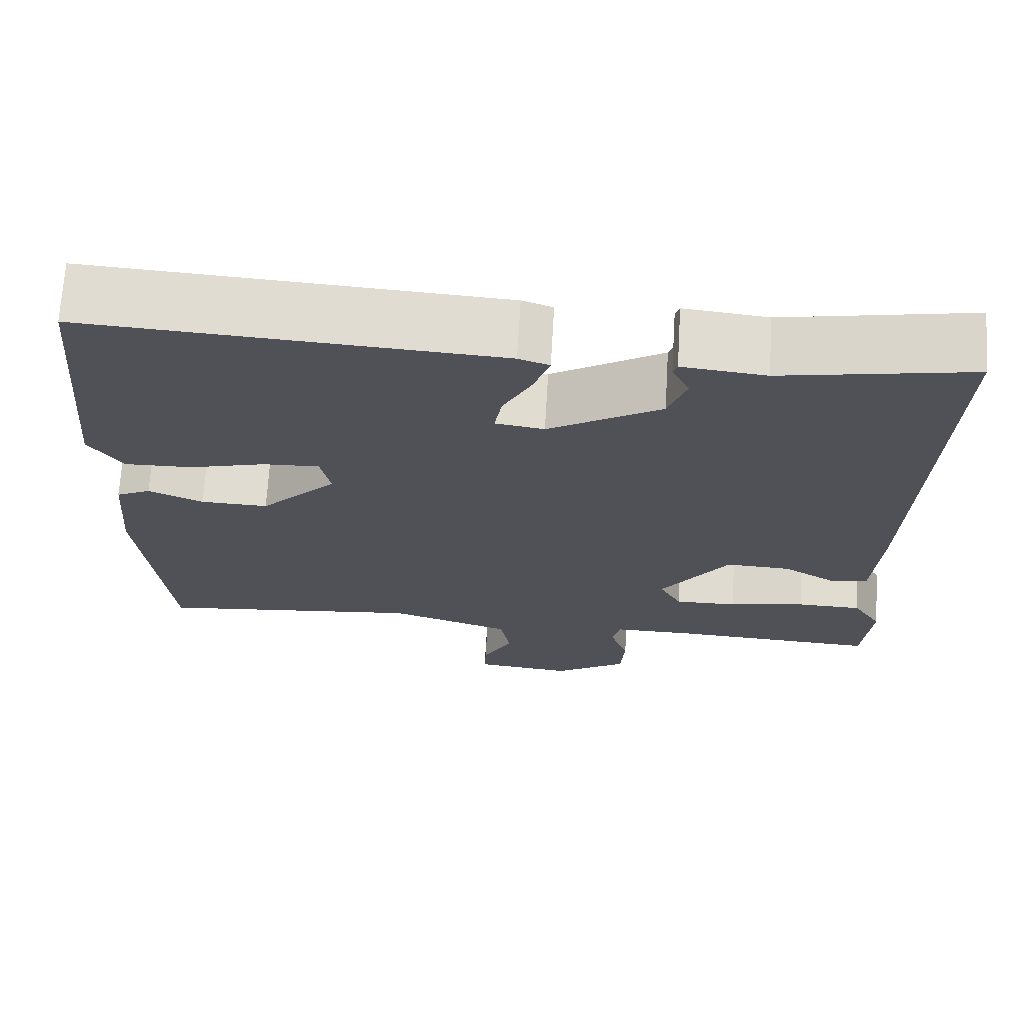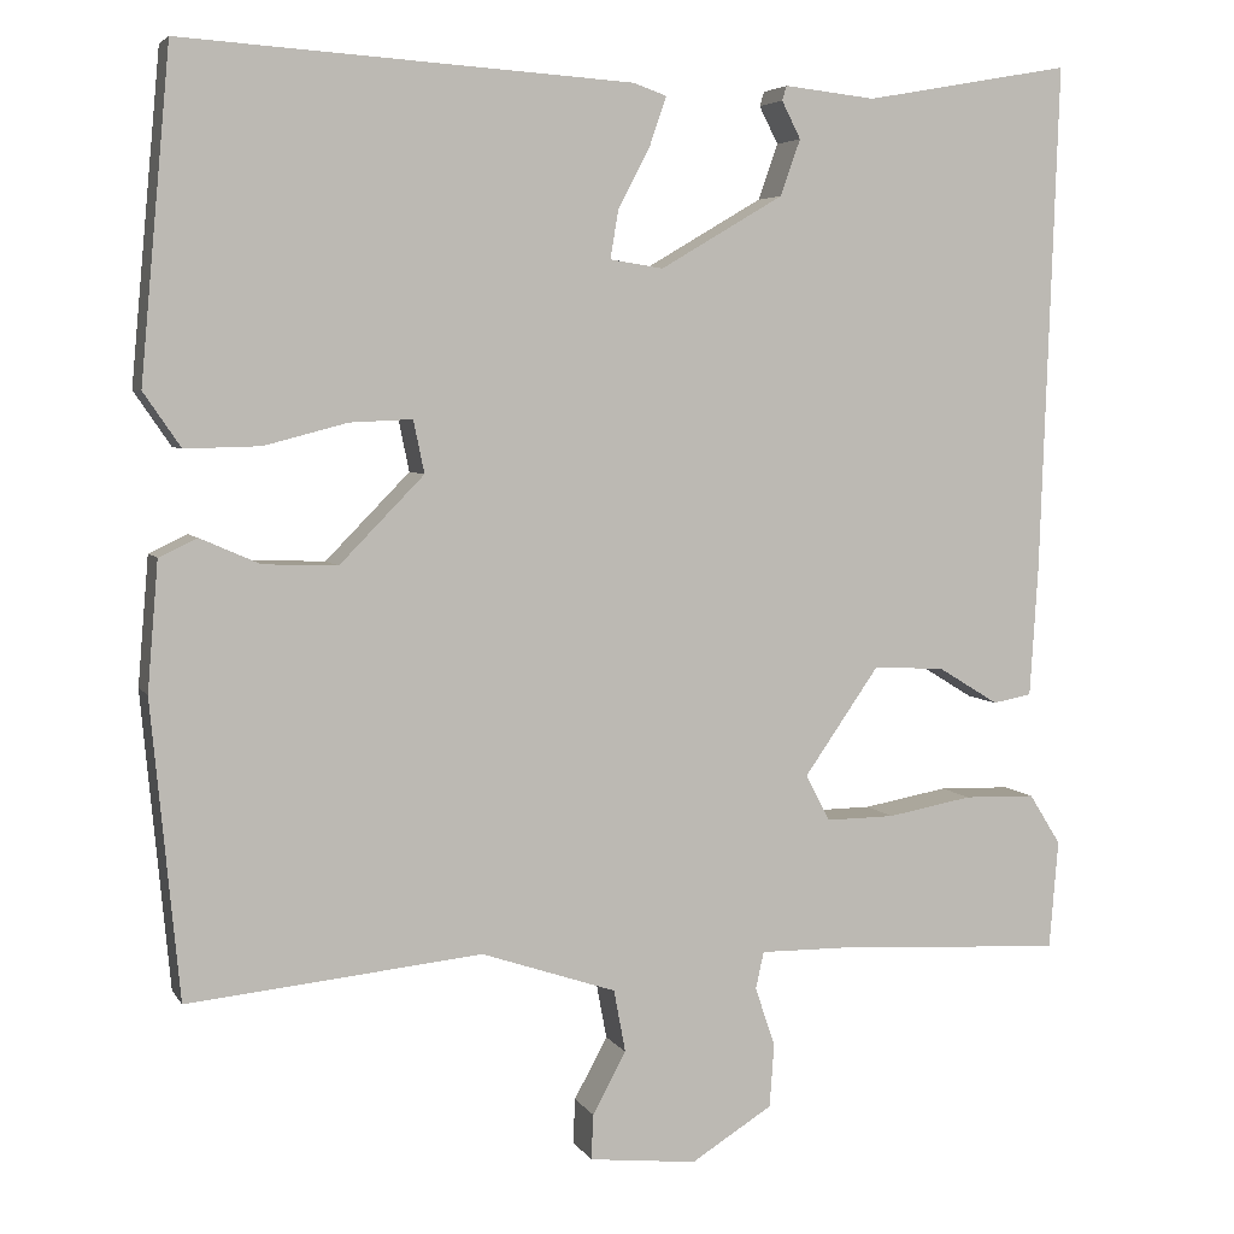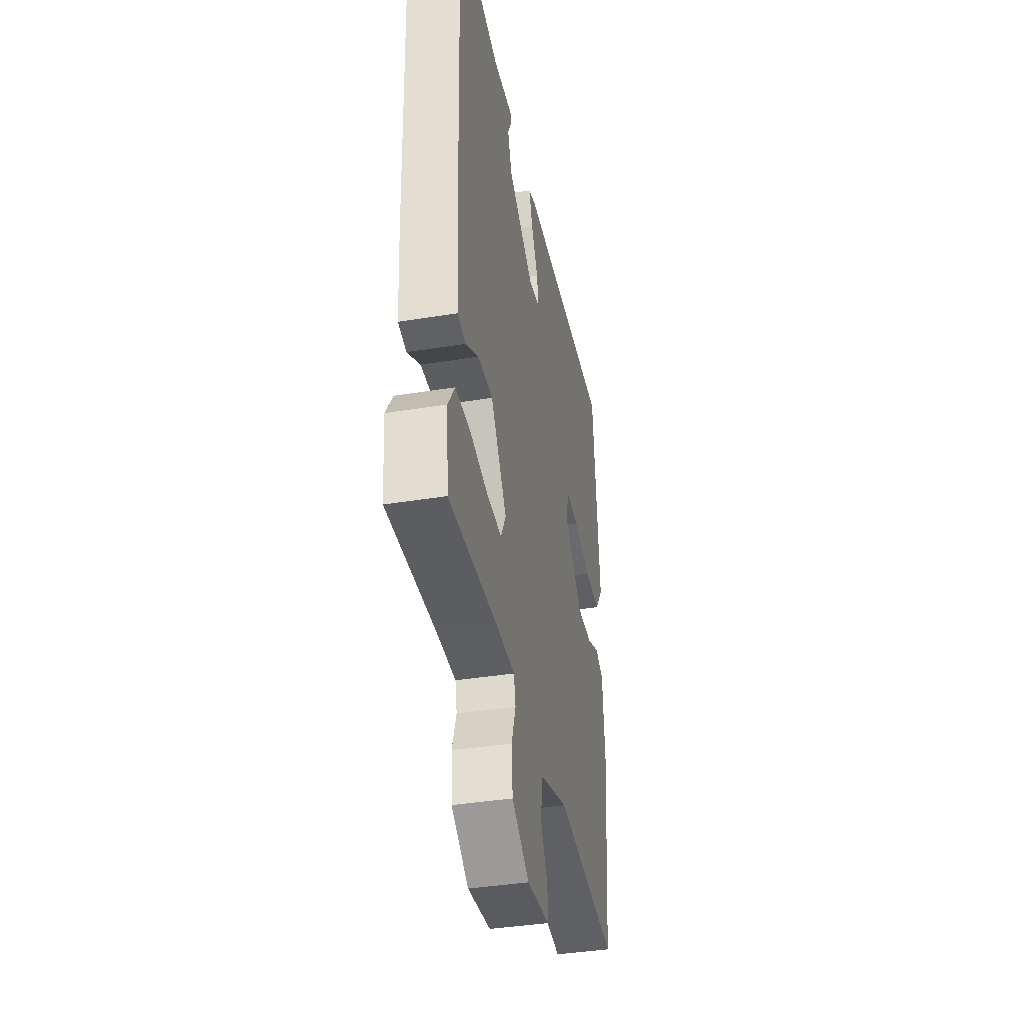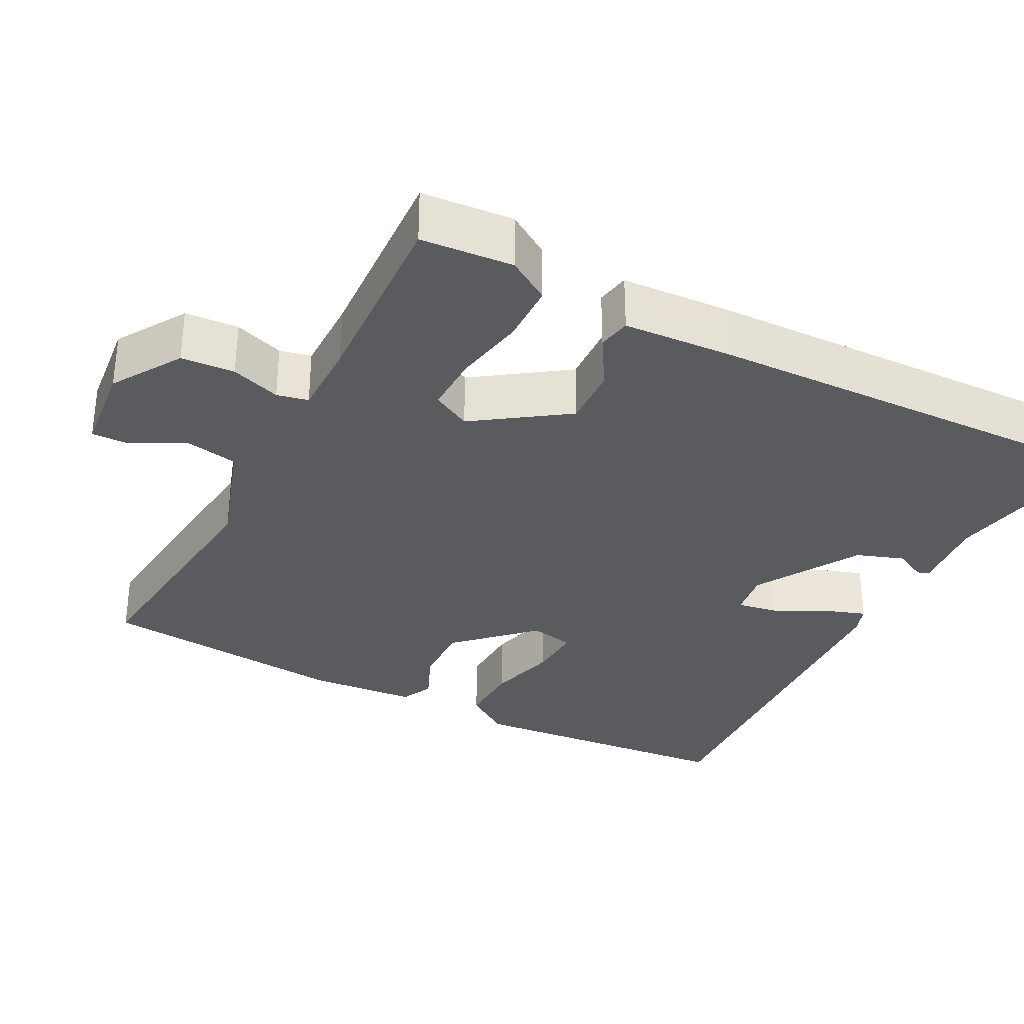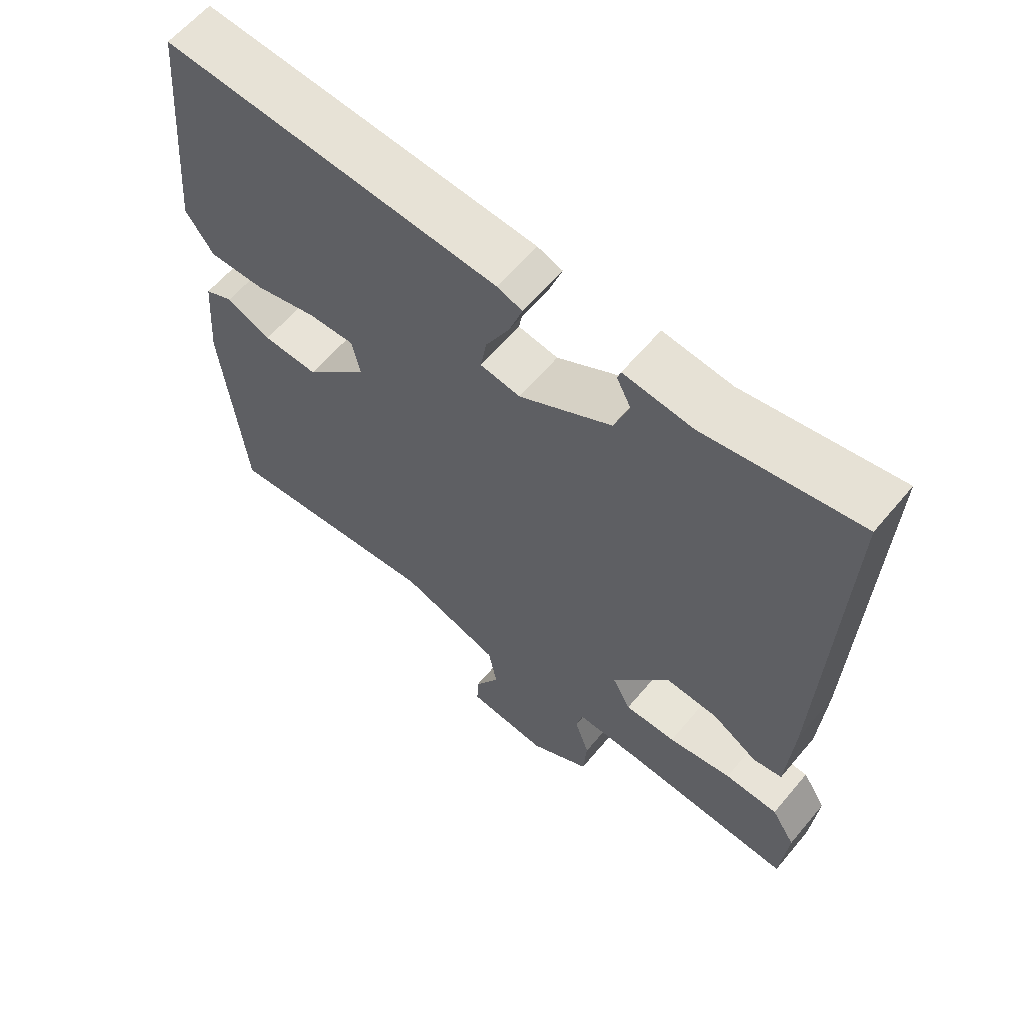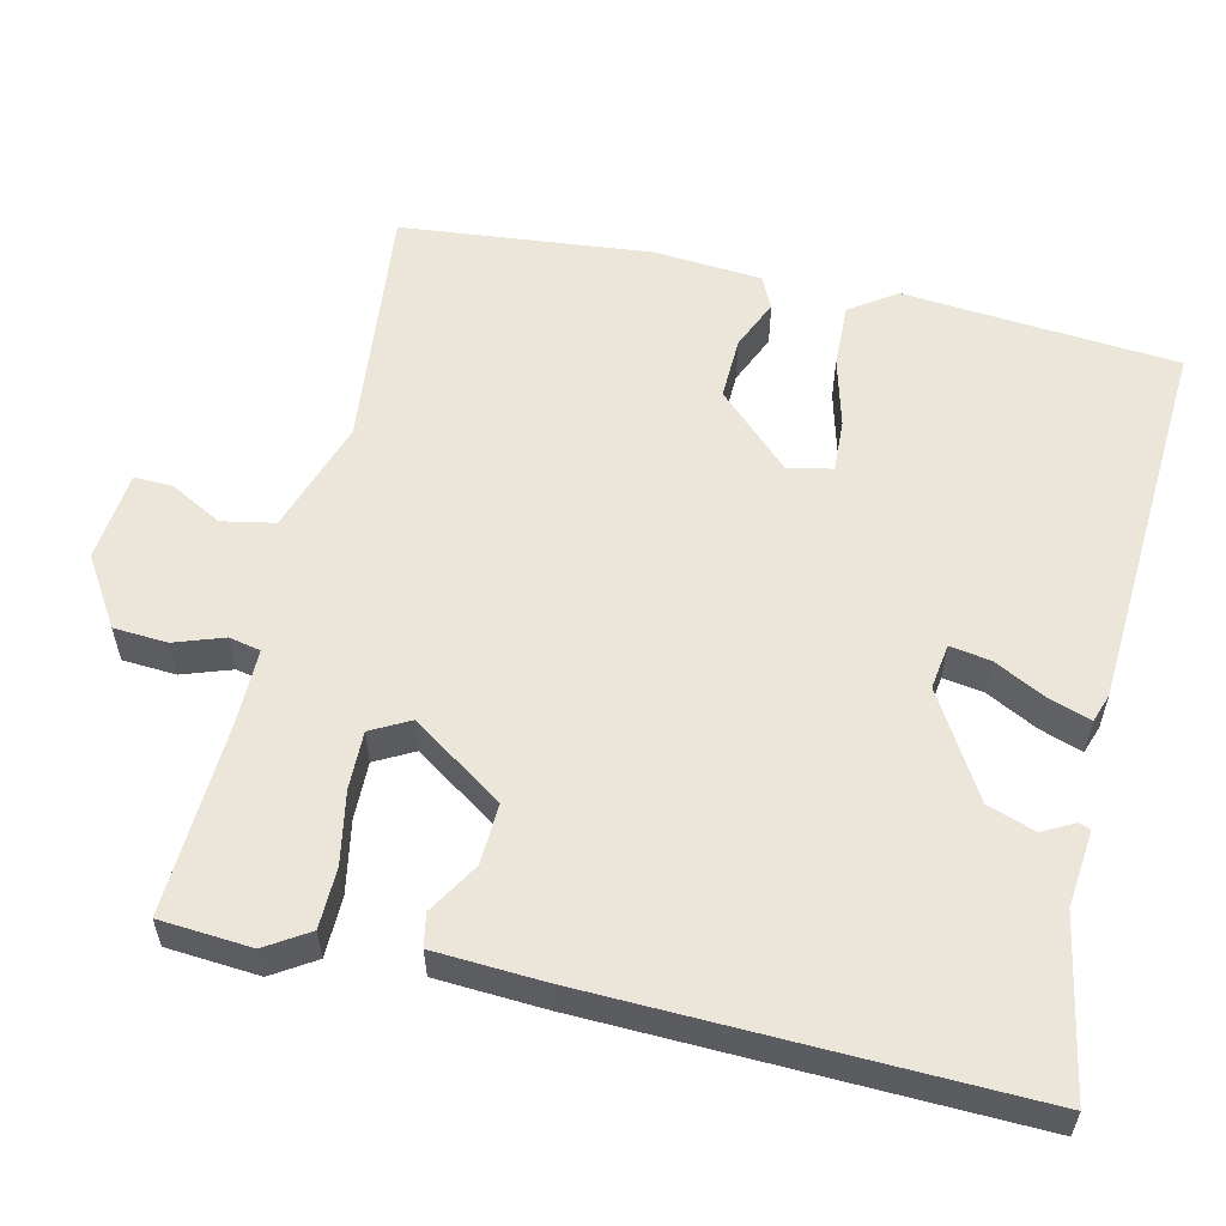
<metadata>
{"format":"obj","ext":"obj","renderer":"f3d","projection":"perspective","resolution":1024,"background":"white","views":[{"elev":69.7,"azim":-176.6,"up":"+Z"},{"elev":5.0,"azim":162.5,"up":"+Z"},{"elev":-39.1,"azim":-78.5,"up":"+Z"},{"elev":-32.7,"azim":-117.8,"up":"+Y"},{"elev":61.4,"azim":-140.1,"up":"+Z"},{"elev":57.1,"azim":-77.3,"up":"+Y"}]}
</metadata>
<code>
v -0.5 0.07 0.5
v -0.272 0.07 0.459
v -0.171 0.07 0.47
v -0.166 0.07 0.454
v -0.187 0.07 0.413
v -0.165 0.07 0.351
v -0.029 0.07 0.271
v 0.03 0.07 0.28
v 0.021 0.07 0.333
v -0.014 0.07 0.4
v -0.033 0.07 0.455
v 0.004 0.07 0.468
v 0.5 0.07 0.5
v 0.533 0.07 0.141
v 0.492 0.07 0.081
v 0.409 0.07 0.083
v 0.317 0.07 0.107
v 0.248 0.07 0.11
v 0.236 0.07 0.052
v 0.329 0.07 -0.043
v 0.411 0.07 -0.04
v 0.477 0.07 -0.011
v 0.519 0.07 -0.031
v 0.531 0.07 -0.173
v 0.5 0.07 -0.5
v 0.175 0.07 -0.467
v 0.026 0.07 -0.517
v 0.013 0.07 -0.586
v 0.05 0.07 -0.654
v 0.052 0.07 -0.704
v -0.067 0.07 -0.717
v -0.157 0.07 -0.661
v -0.162 0.07 -0.591
v -0.14 0.07 -0.526
v -0.149 0.07 -0.485
v -0.248 0.07 -0.486
v -0.5 0.07 -0.5
v -0.51 0.07 -0.38
v -0.475 0.07 -0.324
v -0.396 0.07 -0.322
v -0.302 0.07 -0.339
v -0.226 0.07 -0.34
v -0.199 0.07 -0.289
v -0.282 0.07 -0.17
v -0.361 0.07 -0.174
v -0.428 0.07 -0.215
v -0.471 0.07 -0.207
v -0.48 0.07 -0.065
v -0.5 0 0.5
v -0.272 0 0.459
v -0.171 0 0.47
v -0.166 0 0.454
v -0.187 0 0.413
v -0.165 0 0.351
v -0.029 0 0.271
v 0.03 0 0.28
v 0.021 0 0.333
v -0.014 0 0.4
v -0.033 0 0.455
v 0.004 0 0.468
v 0.5 0 0.5
v 0.533 0 0.141
v 0.492 0 0.081
v 0.409 0 0.083
v 0.317 0 0.107
v 0.248 0 0.11
v 0.236 0 0.052
v 0.329 0 -0.043
v 0.411 0 -0.04
v 0.477 0 -0.011
v 0.519 0 -0.031
v 0.531 0 -0.173
v 0.5 0 -0.5
v 0.175 0 -0.467
v 0.026 0 -0.517
v 0.013 0 -0.586
v 0.05 0 -0.654
v 0.052 0 -0.704
v -0.067 0 -0.717
v -0.157 0 -0.661
v -0.162 0 -0.591
v -0.14 0 -0.526
v -0.149 0 -0.485
v -0.248 0 -0.486
v -0.5 0 -0.5
v -0.51 0 -0.38
v -0.475 0 -0.324
v -0.396 0 -0.322
v -0.302 0 -0.339
v -0.226 0 -0.34
v -0.199 0 -0.289
v -0.282 0 -0.17
v -0.361 0 -0.174
v -0.428 0 -0.215
v -0.471 0 -0.207
v -0.48 0 -0.065
f 48 1 2
f 47 48 2
f 46 47 2
f 45 46 2
f 44 45 2
f 43 44 2
f 39 40 41
f 38 39 41
f 37 38 41
f 36 37 41
f 35 36 41 42
f 32 33 34
f 31 32 34
f 30 31 34
f 29 30 34
f 28 29 34
f 27 28 34 35
f 35 42 43
f 27 35 43
f 26 27 43
f 24 25 26
f 23 24 26
f 22 23 26
f 21 22 26
f 15 16 17
f 14 15 17
f 13 14 17
f 12 13 17
f 11 12 17
f 10 11 17
f 9 10 17
f 8 9 17 18
f 7 8 18 19
f 2 3 4 5
f 2 5 6
f 43 2 6
f 20 21 26 43
f 19 20 43
f 7 19 43
f 6 7 43
f 50 49 96
f 50 96 95
f 50 95 94
f 50 94 93
f 50 93 92
f 50 92 91
f 89 88 87
f 89 87 86
f 89 86 85
f 89 85 84
f 90 89 84 83
f 82 81 80
f 82 80 79
f 82 79 78
f 82 78 77
f 82 77 76
f 83 82 76 75
f 91 90 83
f 91 83 75
f 91 75 74
f 74 73 72
f 74 72 71
f 74 71 70
f 74 70 69
f 65 64 63
f 65 63 62
f 65 62 61
f 65 61 60
f 65 60 59
f 65 59 58
f 65 58 57
f 66 65 57 56
f 67 66 56 55
f 53 52 51 50
f 54 53 50
f 54 50 91
f 91 74 69 68
f 91 68 67
f 91 67 55
f 91 55 54
f 1 49 50 2
f 2 50 51 3
f 3 51 52 4
f 4 52 53 5
f 5 53 54 6
f 6 54 55 7
f 7 55 56 8
f 8 56 57 9
f 9 57 58 10
f 10 58 59 11
f 11 59 60 12
f 12 60 61 13
f 13 61 62 14
f 14 62 63 15
f 15 63 64 16
f 16 64 65 17
f 17 65 66 18
f 18 66 67 19
f 19 67 68 20
f 20 68 69 21
f 21 69 70 22
f 22 70 71 23
f 23 71 72 24
f 24 72 73 25
f 25 73 74 26
f 26 74 75 27
f 27 75 76 28
f 28 76 77 29
f 29 77 78 30
f 30 78 79 31
f 31 79 80 32
f 32 80 81 33
f 33 81 82 34
f 34 82 83 35
f 35 83 84 36
f 36 84 85 37
f 37 85 86 38
f 38 86 87 39
f 39 87 88 40
f 40 88 89 41
f 41 89 90 42
f 42 90 91 43
f 43 91 92 44
f 44 92 93 45
f 45 93 94 46
f 46 94 95 47
f 47 95 96 48
f 48 96 49 1

</code>
